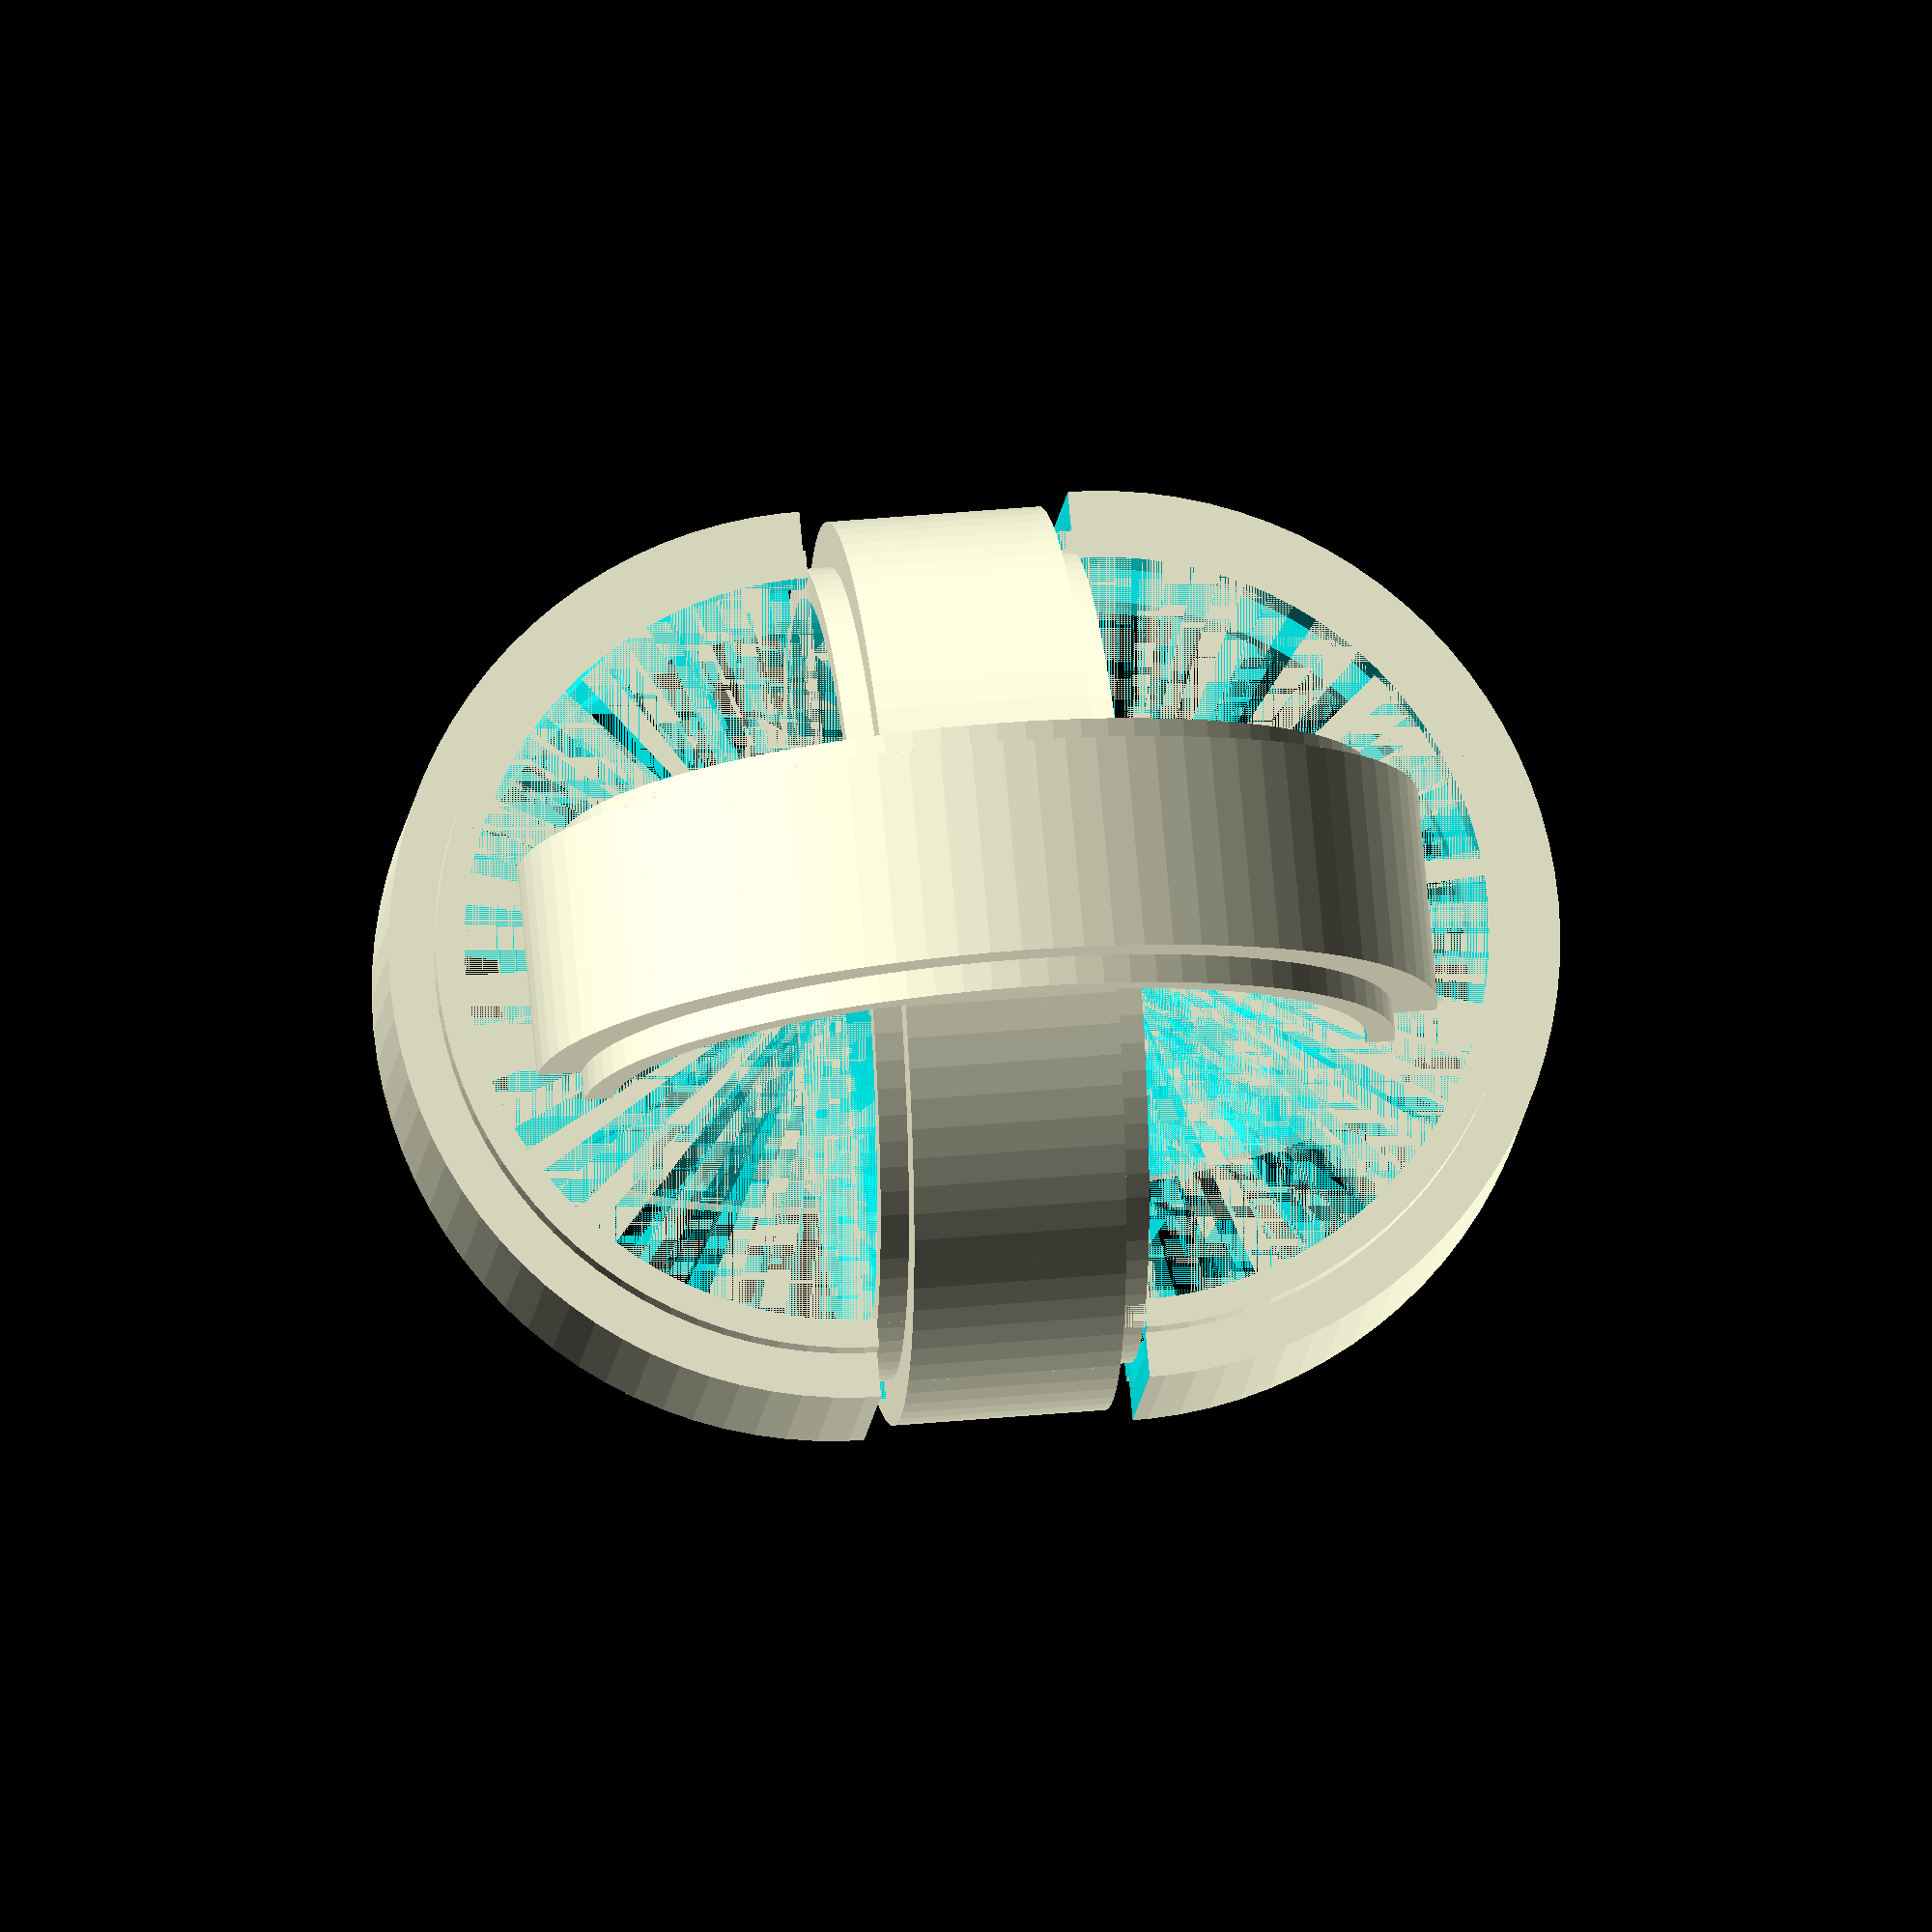
<openscad>
inch=25.4;

light_length=100;
light_width=7.5;

rings=3;
ring_spacing=1;

fineness=90;
shell=1;

module light_mount(rings){
    difference(){
        cylinder(rings*light_width+(rings+1)*ring_spacing,light_length/PI/2-1/16*inch,light_length/PI/2-1/16*inch,$fn=fineness);

        translate([0,0,-0.001])
        cylinder(rings*light_width+(rings+1)*ring_spacing+0.002,light_length/PI/2-1/16*inch-shell,light_length/PI/2-1/16*inch-shell,$fn=fineness);
            
        for (i=[0:rings-1]){
            
            translate([0,0,i*(light_width+ring_spacing)+ring_spacing-0.001+shell])
            cylinder(light_width-shell*2,light_length/PI/2-shell,light_length/PI/2-shell,$fn=fineness);
            
        }
   }


    for (i=[0:rings-1]){
        difference(){
            translate([0,0,i*(light_width+ring_spacing)+ring_spacing])
            cylinder(light_width,light_length/PI/2,light_length/PI/2,$fn=fineness);
            
            translate([0,0,i*(light_width+ring_spacing)+ring_spacing-0.001])
            cylinder(light_width+0.002,light_length/PI/2-1/16*inch-shell,light_length/PI/2-1/16*inch-shell,$fn=fineness);
        
            translate([0,0,i*(light_width+ring_spacing)+ring_spacing-0.001+shell])
            cylinder(light_width-shell*2,light_length/PI/2-shell,light_length/PI/2-shell,$fn=fineness);
            
        }
    
    }

}

    light_mount(1);

translate([-light_width/2-ring_spacing,0,light_width+ring_spacing*2])
rotate([0,90,0])
difference(){
    light_mount(1);
    translate([0,-20,-0.001])
    cube([20,40,10+0.001]);
}

rotate([0,180,0])
translate([-light_width/2-ring_spacing,0,0])
rotate([0,90,0])
difference(){
    light_mount(1);
    translate([0,-20,-0.001])
    cube([20,40,10+0.001]);
}



translate([light_width/2+ring_spacing,0,light_width/2+ring_spacing])
rotate([0,90,0])
rotate([0,0,90])
translate([-light_width/2-ring_spacing,0,0])
rotate([0,90,0])
difference(){
    light_mount(1);
    translate([0,-20,-0.001])
    cube([20,40,10+0.001]);
}


translate([-light_width/2-ring_spacing,0,light_width/2+ring_spacing])
rotate([0,-90,0])
rotate([0,0,90])
translate([-light_width/2-ring_spacing,0,0])
rotate([0,90,0])
difference(){
    light_mount(1);
    translate([0,-20,-0.001])
    cube([20,40,10+0.001]);
}
</openscad>
<views>
elev=142.8 azim=228.8 roll=276.9 proj=o view=solid
</views>
